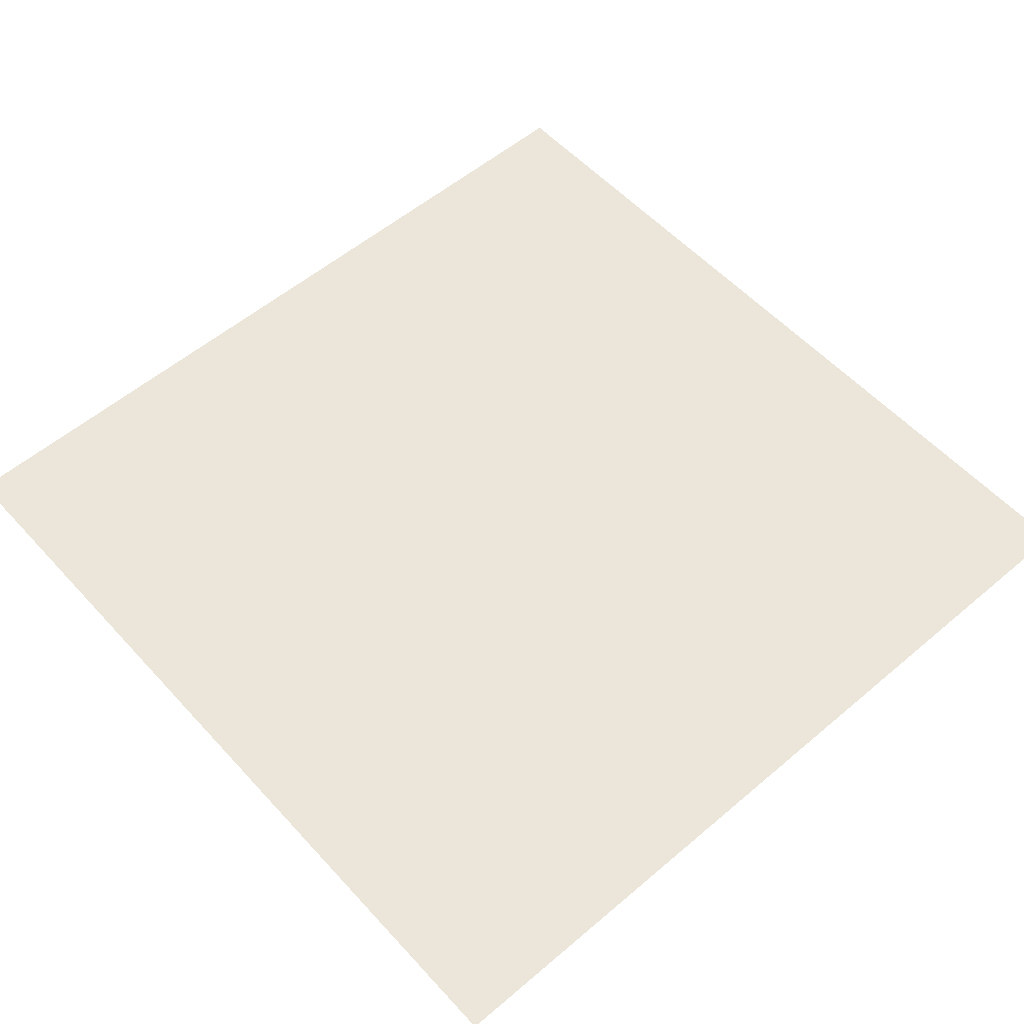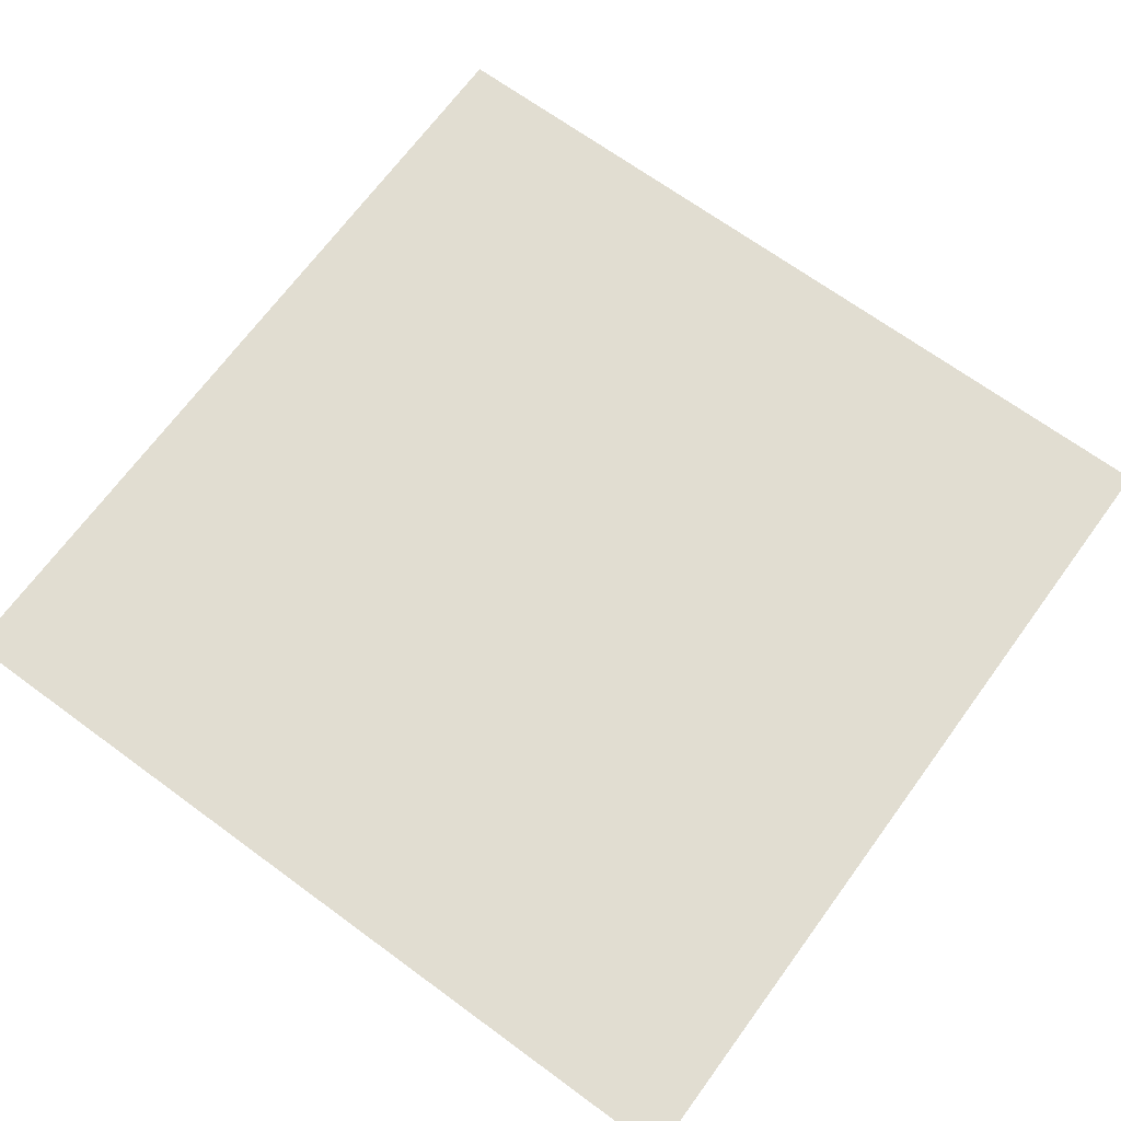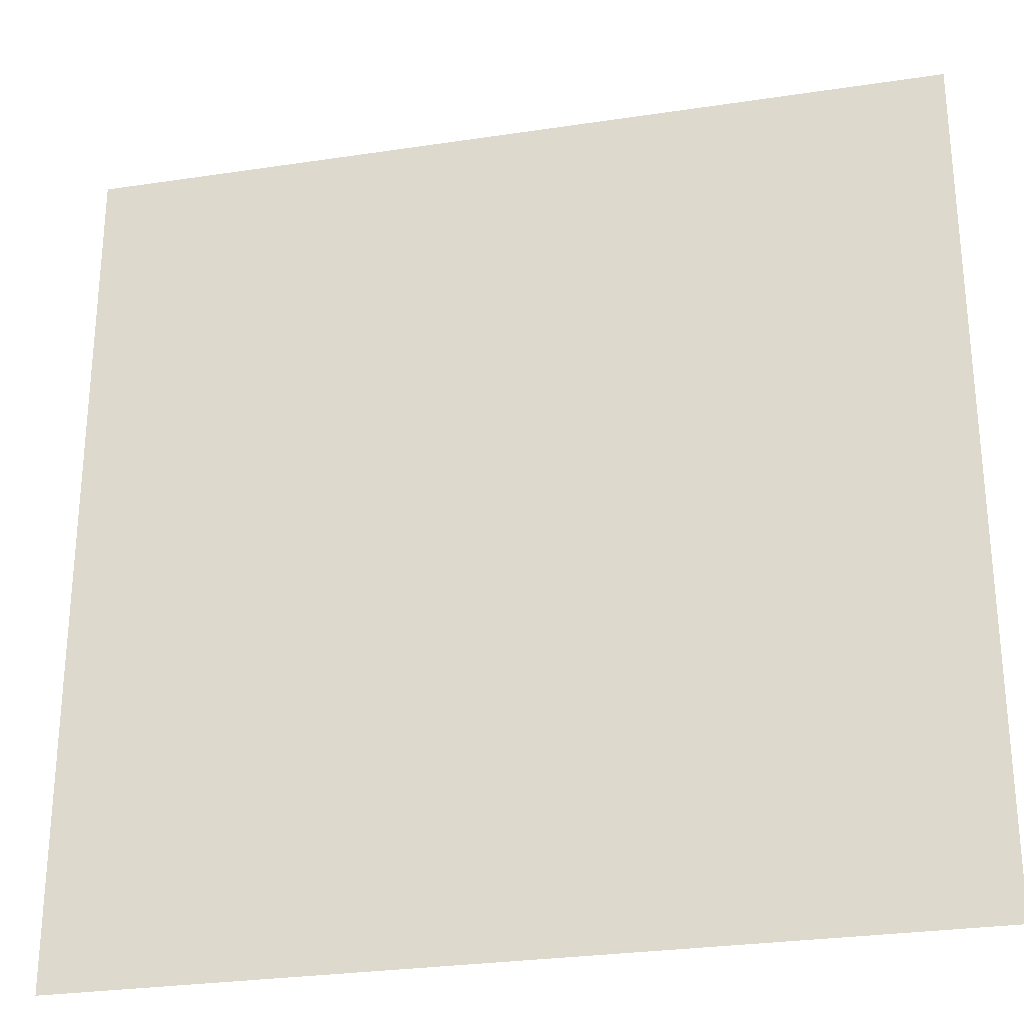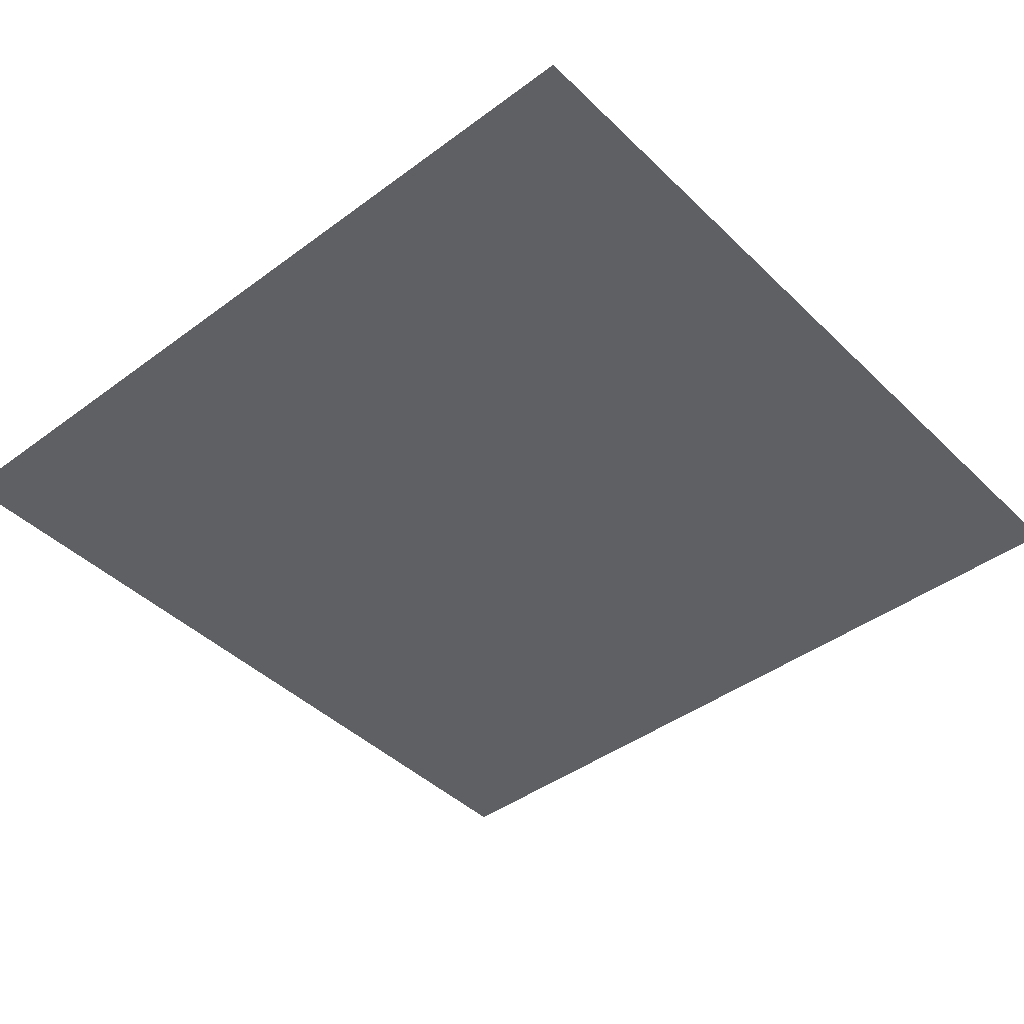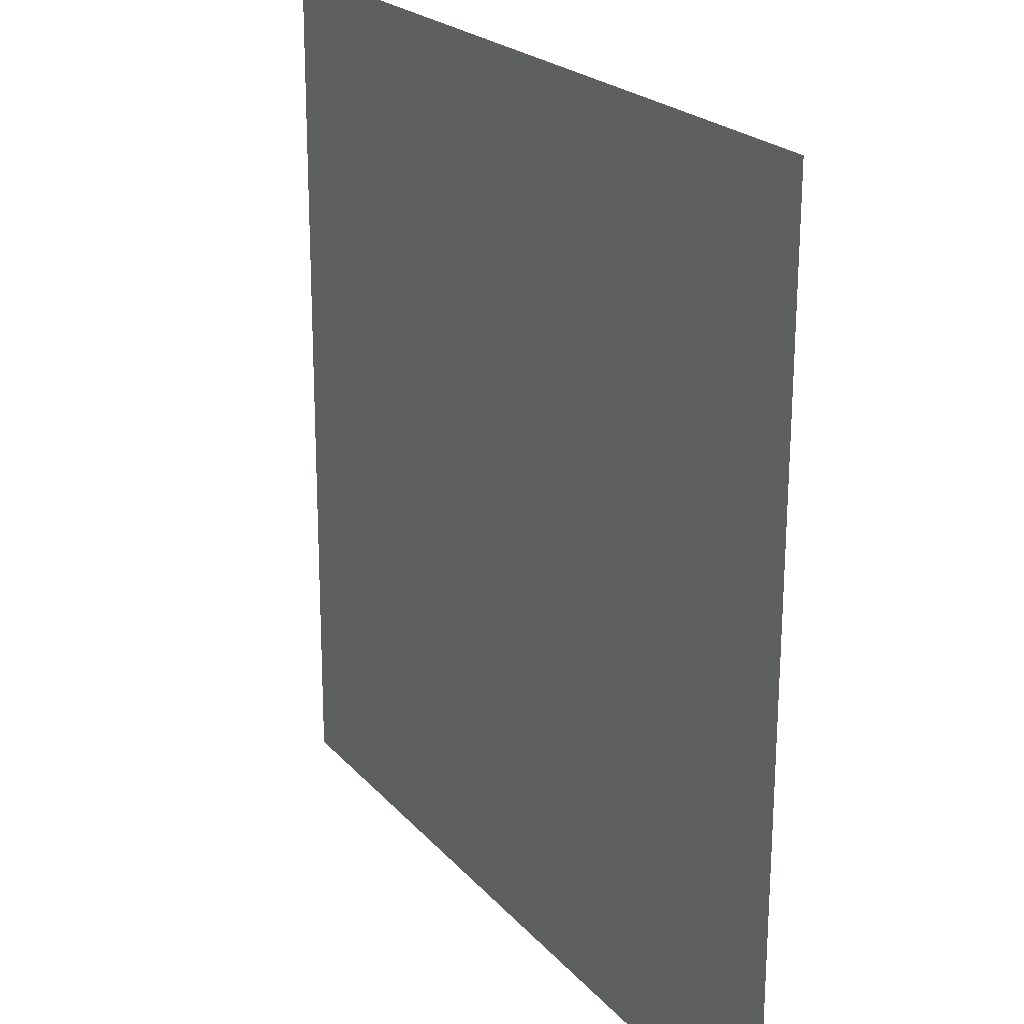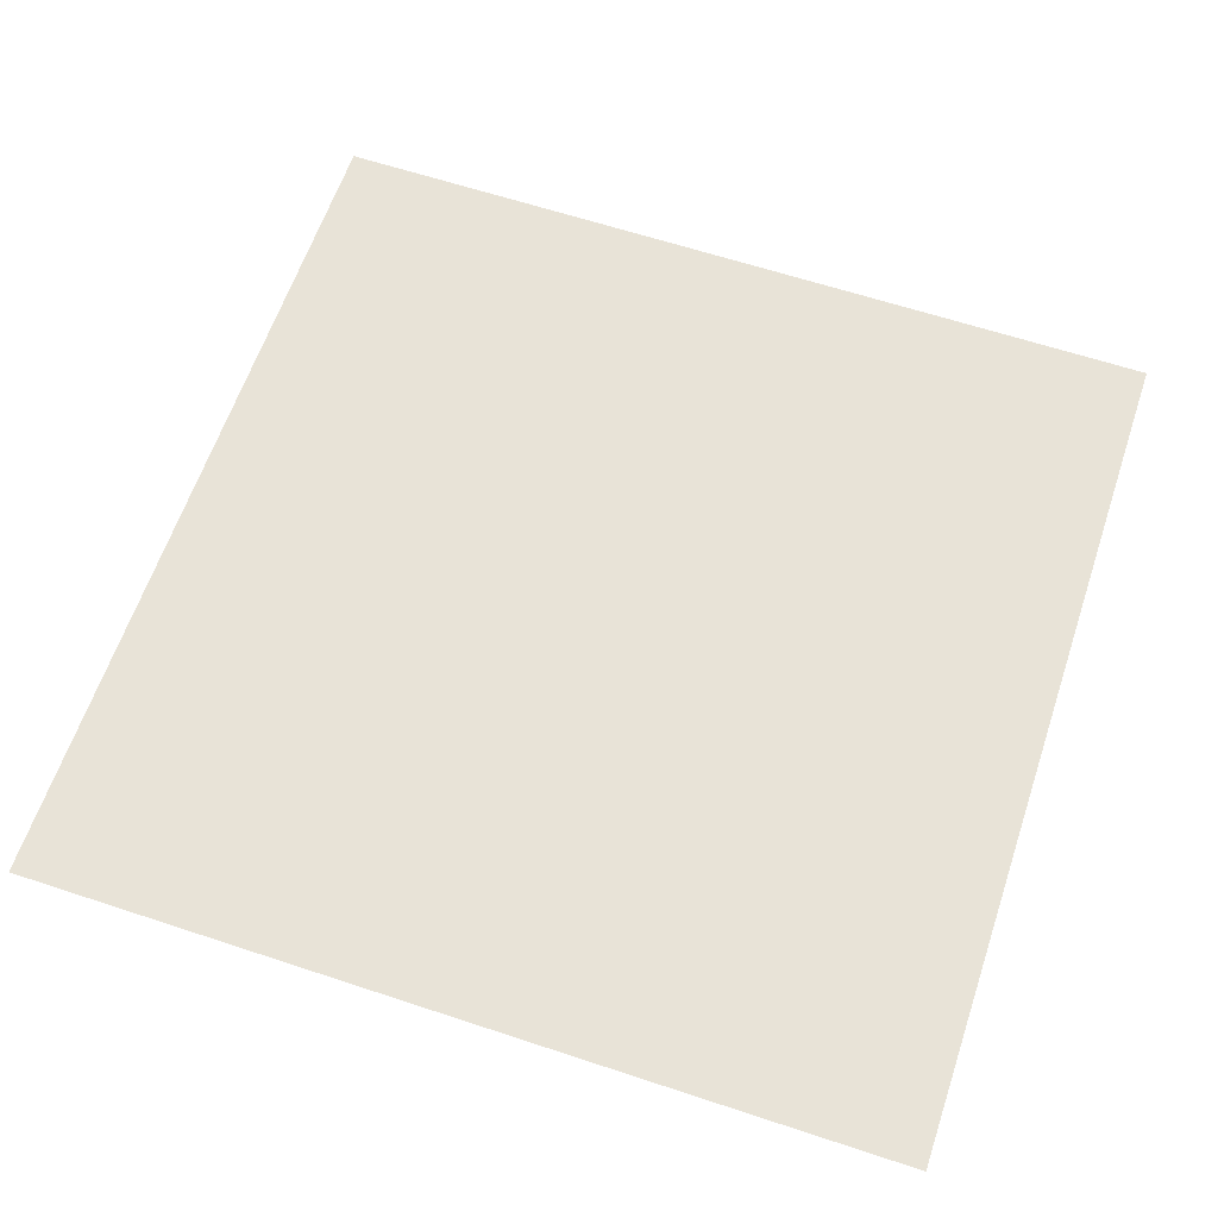
<metadata>
{"format":"obj","ext":"obj","renderer":"f3d","projection":"perspective","resolution":1024,"background":"white","views":[{"elev":56.2,"azim":48.4,"up":"+Y"},{"elev":68.5,"azim":-53.7,"up":"+Y"},{"elev":-28.1,"azim":-166.7,"up":"+Z"},{"elev":-43.4,"azim":-138.6,"up":"+Y"},{"elev":22.0,"azim":61.1,"up":"+Z"},{"elev":62.4,"azim":108.5,"up":"+Y"}]}
</metadata>
<code>
v 4090 11.59 -5627
v 4601 15.03 -5627
v 4090 10.19 -6138
v 4601 13.6 -6138
f 1 4 2
f 4 1 3

</code>
